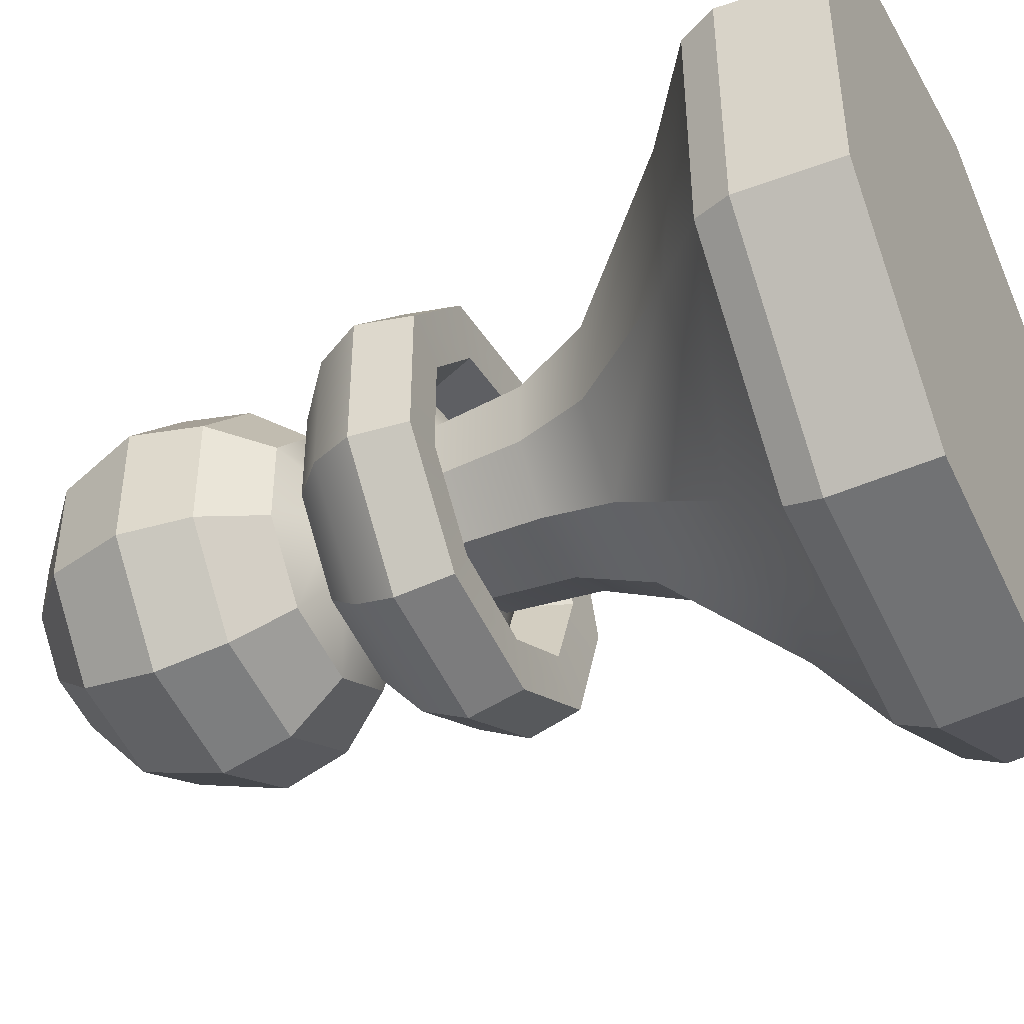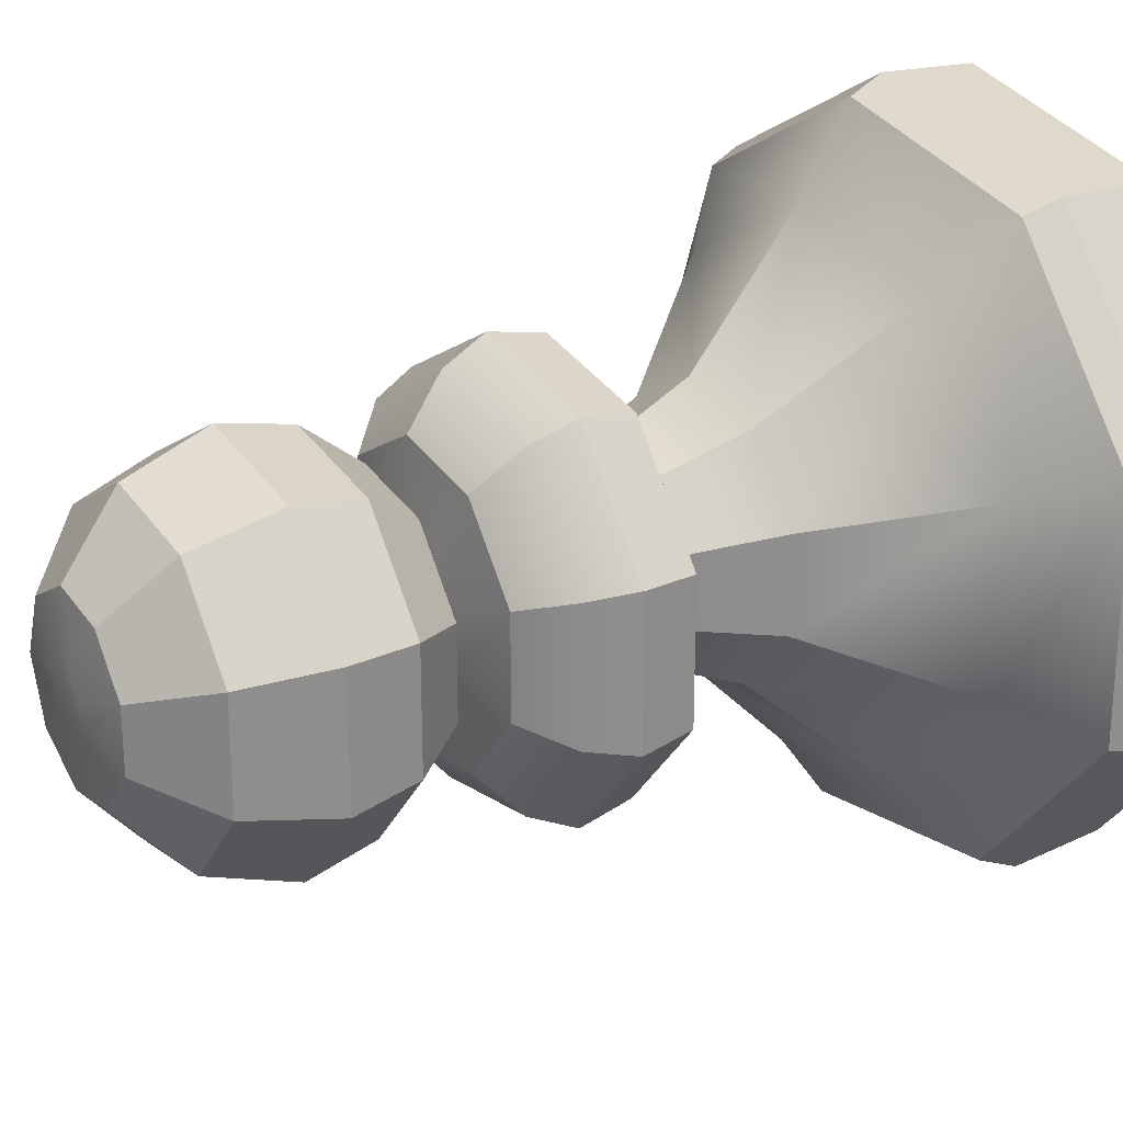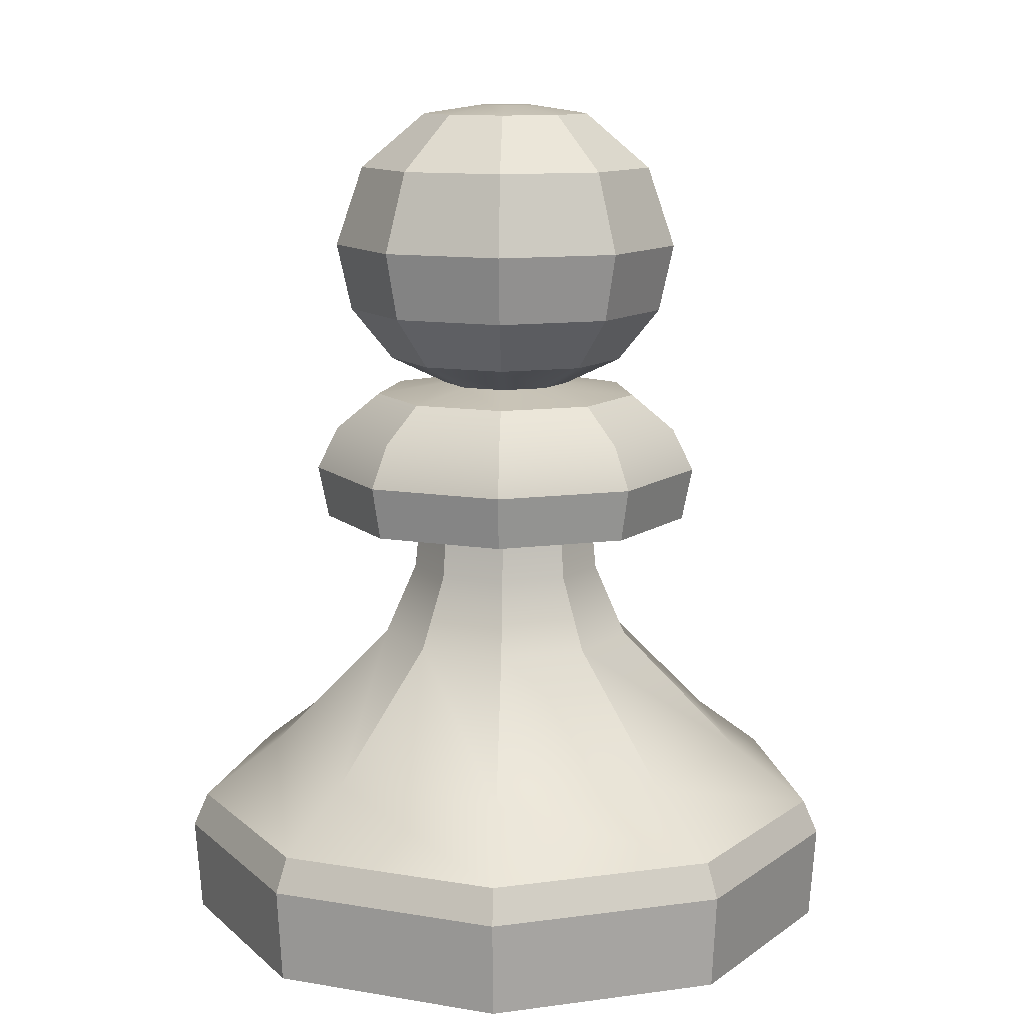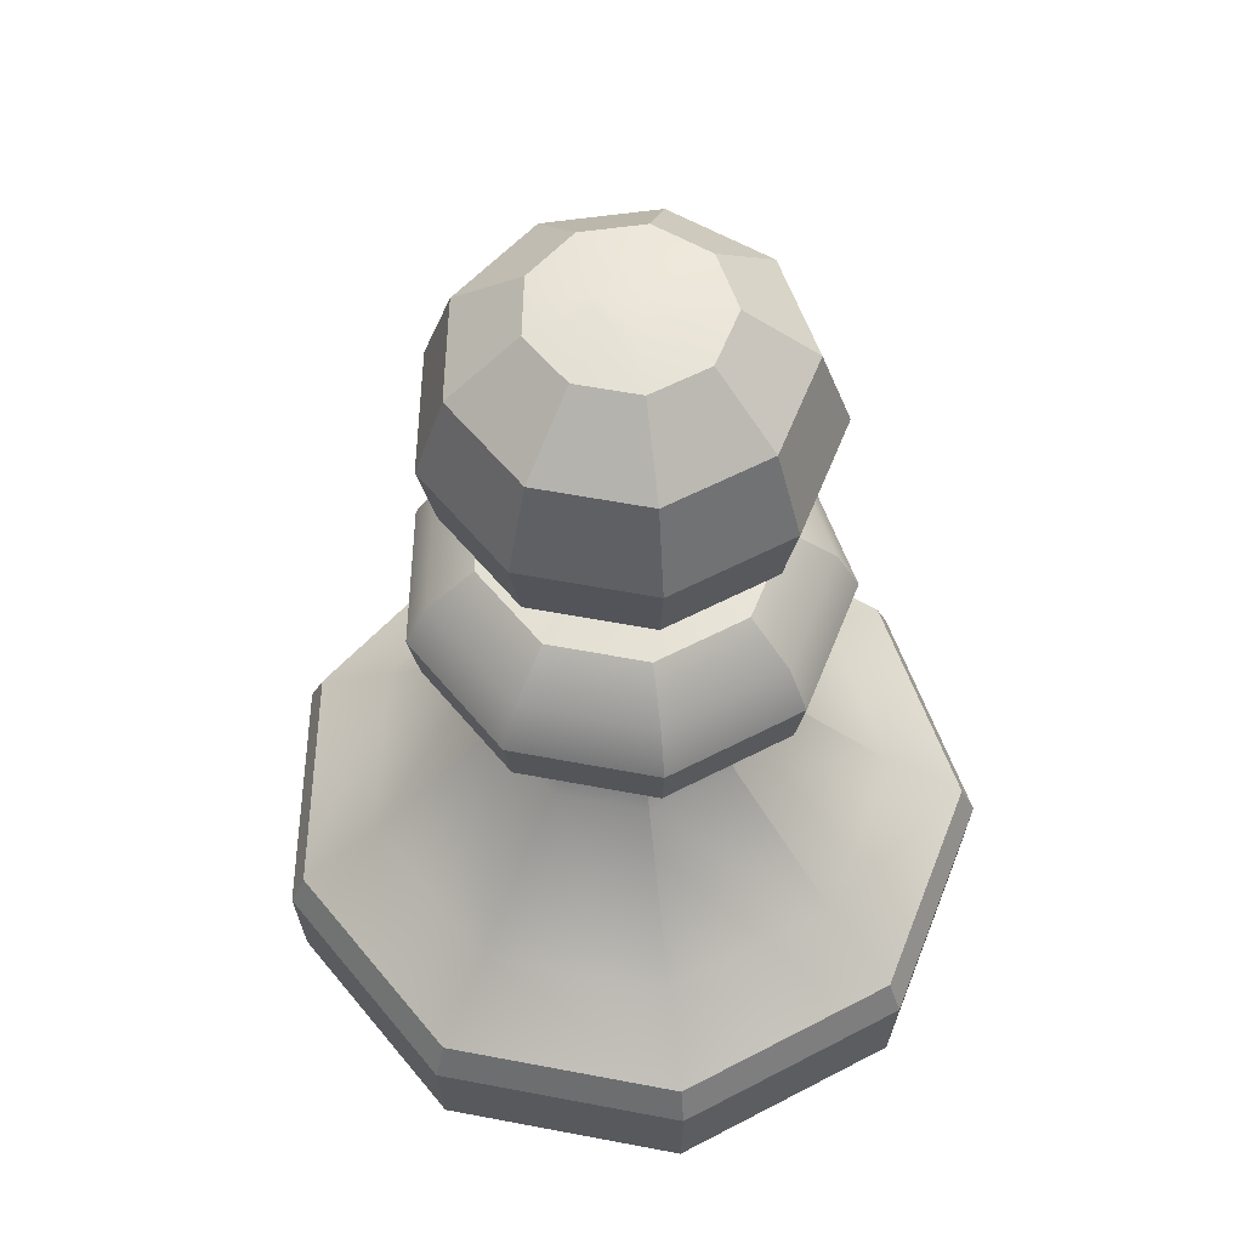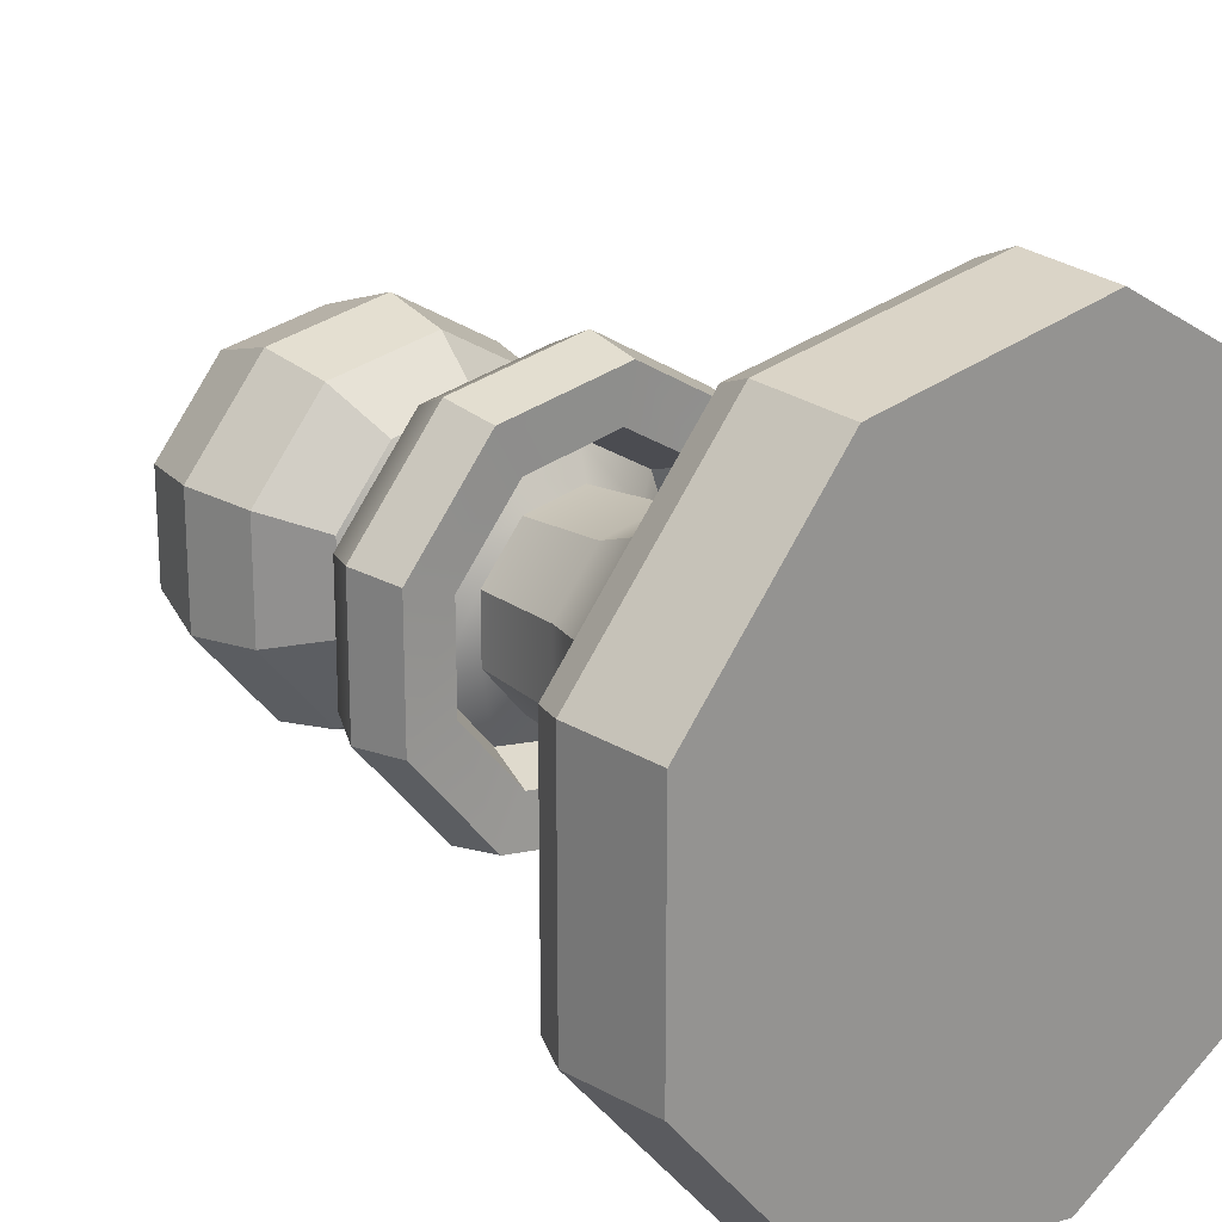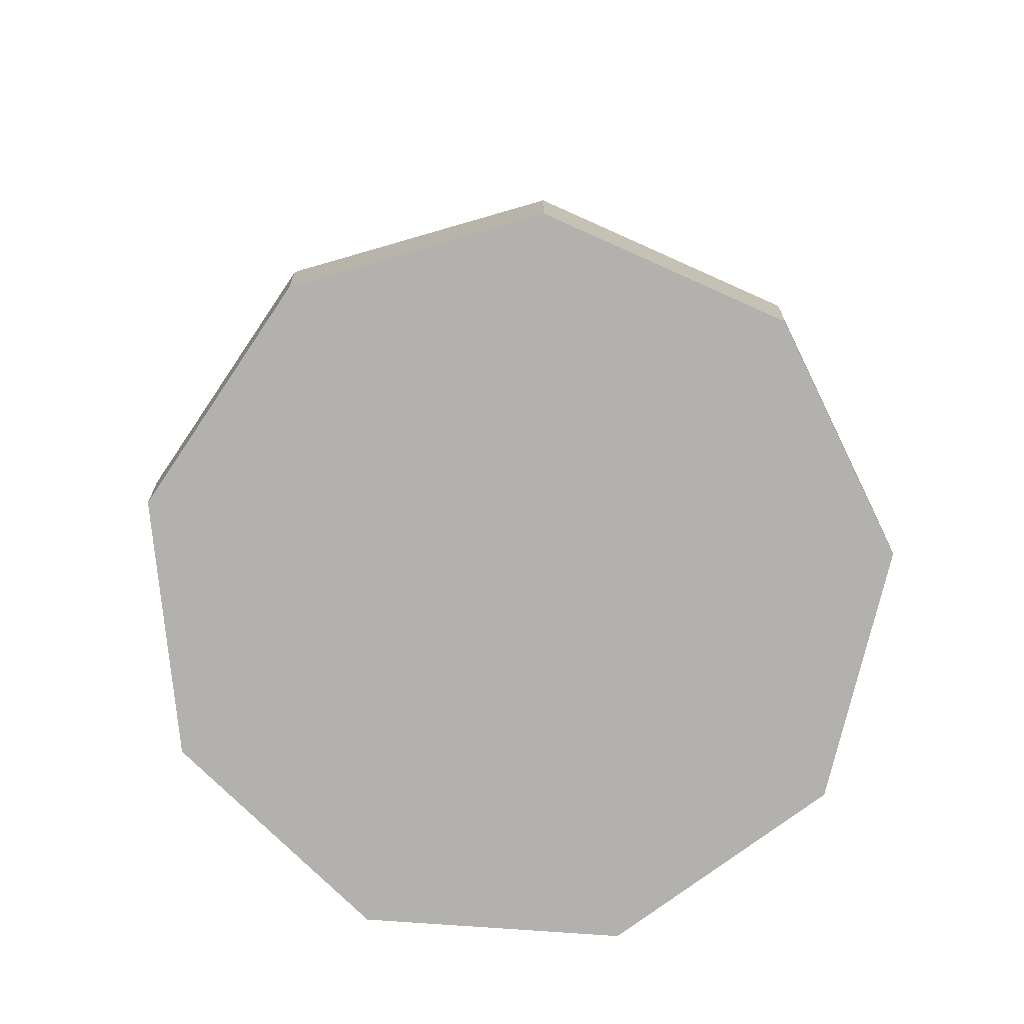
<metadata>
{"format":"obj","ext":"obj","renderer":"f3d","projection":"perspective","resolution":1024,"background":"white","views":[{"elev":-44.9,"azim":-64.0,"up":"+Z"},{"elev":25.2,"azim":-121.9,"up":"+Z"},{"elev":11.7,"azim":52.1,"up":"+Y"},{"elev":56.8,"azim":121.3,"up":"+Y"},{"elev":21.4,"azim":-40.5,"up":"+Z"},{"elev":-79.2,"azim":-114.0,"up":"+Y"}]}
</metadata>
<code>
v 1.601 49.54 -7e-14
v 4.903 49.06 -7e-14
v 8.64 45.93 -7e-14
v 10.21 41.35 -7e-14
v 9.363 37.49 -7e-14
v 6.953 34.48 -7e-14
v 3.698 32.91 -7e-14
v 7.796 32.31 -7e-14
v 10.33 30.26 -7e-14
v 11.53 27.85 -7e-14
v 10.93 24.83 -7e-14
v 8.037 24.95 -7e-14
v 6.953 27.73 -7e-14
v 5.144 26.76 -7e-14
v 5.627 21.58 -7e-14
v 7.435 17.48 -7e-14
v 14.43 10.61 -7e-14
v 18.77 7.353 -7e-14
v 19.61 5.424 -7e-14
v 19.25 0.1205 -7e-14
v 2.069 -0 -7e-14
v 1.226 49.54 1.029
v 3.756 49.06 3.152
v 6.619 45.93 5.554
v 7.819 41.35 6.561
v 7.173 37.49 6.019
v 5.326 34.48 4.469
v 2.833 32.91 2.377
v 5.972 32.31 5.011
v 7.912 30.26 6.639
v 8.835 27.85 7.413
v 8.373 24.83 7.026
v 6.157 24.95 5.166
v 5.326 27.73 4.469
v 3.941 26.76 3.307
v 4.31 21.58 3.617
v 5.695 17.48 4.779
v 11.05 10.61 9.273
v 14.38 7.353 12.06
v 15.02 5.424 12.6
v 14.74 0.1205 12.37
v 1.585 -0 1.33
v 0.278 49.54 1.577
v 0.8515 49.06 4.829
v 1.5 45.93 8.509
v 1.772 41.35 10.05
v 1.626 37.49 9.221
v 1.207 34.48 6.847
v 0.6421 32.91 3.642
v 1.354 32.31 7.678
v 1.793 30.26 10.17
v 2.003 27.85 11.36
v 1.898 24.83 10.76
v 1.396 24.95 7.915
v 1.207 27.73 6.847
v 0.8933 26.76 5.066
v 0.977 21.58 5.541
v 1.291 17.48 7.322
v 2.505 10.61 14.21
v 3.259 7.353 18.48
v 3.405 5.424 19.31
v 3.342 0.1205 18.96
v 0.3593 -0 2.038
v -0.8004 49.54 1.386
v -2.452 49.06 4.246
v -4.32 45.93 7.483
v -5.104 41.35 8.84
v -4.682 37.49 8.109
v -3.476 34.48 6.021
v -1.849 32.91 3.202
v -3.898 32.31 6.752
v -5.164 30.26 8.944
v -5.767 27.85 9.988
v -5.465 24.83 9.466
v -4.019 24.95 6.961
v -3.476 27.73 6.021
v -2.572 26.76 4.455
v -2.813 21.58 4.873
v -3.717 17.48 6.439
v -7.213 10.61 12.49
v -9.383 7.353 16.25
v -9.805 5.424 16.98
v -9.624 0.1205 16.67
v -1.035 -0 1.792
v -1.504 49.54 0.5475
v -4.608 49.06 1.677
v -8.119 45.93 2.955
v -9.592 41.35 3.491
v -8.799 37.49 3.202
v -6.533 34.48 2.378
v -3.475 32.91 1.265
v -7.326 32.31 2.667
v -9.705 30.26 3.532
v -10.84 27.85 3.945
v -10.27 24.83 3.738
v -7.553 24.95 2.749
v -6.533 27.73 2.378
v -4.834 26.76 1.759
v -5.287 21.58 1.924
v -6.986 17.48 2.543
v -13.56 10.61 4.934
v -17.63 7.353 6.418
v -18.43 5.424 6.707
v -18.09 0.1205 6.583
v -1.945 -0 0.7078
v -1.504 49.54 -0.5475
v -4.608 49.06 -1.677
v -8.119 45.93 -2.955
v -9.592 41.35 -3.491
v -8.799 37.49 -3.202
v -6.533 34.48 -2.378
v -3.475 32.91 -1.265
v -7.326 32.31 -2.667
v -9.705 30.26 -3.532
v -10.84 27.85 -3.945
v -10.27 24.83 -3.738
v -7.553 24.95 -2.749
v -6.533 27.73 -2.378
v -4.834 26.76 -1.759
v -5.287 21.58 -1.924
v -6.986 17.48 -2.543
v -13.56 10.61 -4.934
v -17.63 7.353 -6.418
v -18.43 5.424 -6.707
v -18.09 0.1205 -6.583
v -1.945 -0 -0.7078
v -0.8004 49.54 -1.386
v -2.452 49.06 -4.246
v -4.32 45.93 -7.483
v -5.104 41.35 -8.84
v -4.682 37.49 -8.109
v -3.476 34.48 -6.021
v -1.849 32.91 -3.202
v -3.898 32.31 -6.752
v -5.164 30.26 -8.944
v -5.767 27.85 -9.988
v -5.465 24.83 -9.466
v -4.019 24.95 -6.961
v -3.476 27.73 -6.021
v -2.572 26.76 -4.455
v -2.813 21.58 -4.873
v -3.717 17.48 -6.439
v -7.213 10.61 -12.49
v -9.383 7.353 -16.25
v -9.805 5.424 -16.98
v -9.624 0.1205 -16.67
v -1.035 -0 -1.792
v 0.278 49.54 -1.577
v 0.8515 49.06 -4.829
v 1.5 45.93 -8.509
v 1.772 41.35 -10.05
v 1.626 37.49 -9.221
v 1.207 34.48 -6.847
v 0.6421 32.91 -3.642
v 1.354 32.31 -7.678
v 1.793 30.26 -10.17
v 2.003 27.85 -11.36
v 1.898 24.83 -10.76
v 1.396 24.95 -7.915
v 1.207 27.73 -6.847
v 0.8933 26.76 -5.066
v 0.977 21.58 -5.541
v 1.291 17.48 -7.322
v 2.505 10.61 -14.21
v 3.259 7.353 -18.48
v 3.405 5.424 -19.31
v 3.342 0.1205 -18.96
v 0.3593 -0 -2.038
v 1.226 49.54 -1.029
v 3.756 49.06 -3.152
v 6.619 45.93 -5.554
v 7.819 41.35 -6.561
v 7.173 37.49 -6.019
v 5.326 34.48 -4.469
v 2.833 32.91 -2.377
v 5.972 32.31 -5.011
v 7.912 30.26 -6.639
v 8.835 27.85 -7.413
v 8.373 24.83 -7.026
v 6.157 24.95 -5.166
v 5.326 27.73 -4.469
v 3.941 26.76 -3.307
v 4.31 21.58 -3.617
v 5.695 17.48 -4.779
v 11.05 10.61 -9.273
v 14.38 7.353 -12.06
v 15.02 5.424 -12.6
v 14.74 0.1205 -12.37
v 1.585 -0 -1.33
o pawn_01
f 22 23 2 1
f 23 24 3 2
f 24 25 4 3
f 25 26 5 4
f 26 27 6 5
f 27 28 7 6
f 28 29 8 7
f 29 30 9 8
f 30 31 10 9
f 31 32 11 10
f 32 33 12 11
f 33 34 13 12
f 34 35 14 13
f 35 36 15 14
f 36 37 16 15
f 37 38 17 16
f 38 39 18 17
f 39 40 19 18
f 40 41 20 19
f 16 17 185 184
f 43 44 23 22
f 44 45 24 23
f 45 46 25 24
f 46 47 26 25
f 47 48 27 26
f 48 49 28 27
f 49 50 29 28
f 50 51 30 29
f 51 52 31 30
f 52 53 32 31
f 53 54 33 32
f 54 55 34 33
f 55 56 35 34
f 56 57 36 35
f 57 58 37 36
f 58 59 38 37
f 59 60 39 38
f 60 61 40 39
f 61 62 41 40
f 17 18 186 185
f 64 65 44 43
f 65 66 45 44
f 66 67 46 45
f 67 68 47 46
f 68 69 48 47
f 69 70 49 48
f 70 71 50 49
f 71 72 51 50
f 72 73 52 51
f 73 74 53 52
f 74 75 54 53
f 75 76 55 54
f 76 77 56 55
f 77 78 57 56
f 78 79 58 57
f 79 80 59 58
f 80 81 60 59
f 81 82 61 60
f 82 83 62 61
f 18 19 187 186
f 85 86 65 64
f 86 87 66 65
f 87 88 67 66
f 88 89 68 67
f 89 90 69 68
f 90 91 70 69
f 91 92 71 70
f 92 93 72 71
f 93 94 73 72
f 94 95 74 73
f 95 96 75 74
f 96 97 76 75
f 97 98 77 76
f 98 99 78 77
f 99 100 79 78
f 100 101 80 79
f 101 102 81 80
f 102 103 82 81
f 103 104 83 82
f 19 20 188 187
f 106 107 86 85
f 107 108 87 86
f 108 109 88 87
f 109 110 89 88
f 110 111 90 89
f 111 112 91 90
f 112 113 92 91
f 113 114 93 92
f 114 115 94 93
f 115 116 95 94
f 116 117 96 95
f 117 118 97 96
f 118 119 98 97
f 119 120 99 98
f 120 121 100 99
f 121 122 101 100
f 122 123 102 101
f 123 124 103 102
f 124 125 104 103
f 106 85 64 43
f 127 128 107 106
f 128 129 108 107
f 129 130 109 108
f 130 131 110 109
f 131 132 111 110
f 132 133 112 111
f 133 134 113 112
f 134 135 114 113
f 135 136 115 114
f 136 137 116 115
f 137 138 117 116
f 138 139 118 117
f 139 140 119 118
f 140 141 120 119
f 141 142 121 120
f 142 143 122 121
f 143 144 123 122
f 144 145 124 123
f 145 146 125 124
f 127 106 43 169
f 148 149 128 127
f 149 150 129 128
f 150 151 130 129
f 151 152 131 130
f 152 153 132 131
f 153 154 133 132
f 154 155 134 133
f 155 156 135 134
f 156 157 136 135
f 157 158 137 136
f 158 159 138 137
f 159 160 139 138
f 160 161 140 139
f 161 162 141 140
f 162 163 142 141
f 163 164 143 142
f 164 165 144 143
f 165 166 145 144
f 166 167 146 145
f 169 43 22 1
f 169 170 149 148
f 170 171 150 149
f 171 172 151 150
f 172 173 152 151
f 173 174 153 152
f 174 175 154 153
f 175 176 155 154
f 176 177 156 155
f 177 178 157 156
f 178 179 158 157
f 179 180 159 158
f 180 181 160 159
f 181 182 161 160
f 182 183 162 161
f 183 184 163 162
f 184 185 164 163
f 185 186 165 164
f 186 187 166 165
f 187 188 167 166
f 169 148 127
f 1 2 170 169
f 2 3 171 170
f 3 4 172 171
f 4 5 173 172
f 5 6 174 173
f 6 7 175 174
f 7 8 176 175
f 8 9 177 176
f 9 10 178 177
f 10 11 179 178
f 11 12 180 179
f 12 13 181 180
f 13 14 182 181
f 14 15 183 182
f 15 16 184 183
f 188 125 146 167
f 125 188 20 83
f 83 20 41 62
f 83 104 125

</code>
